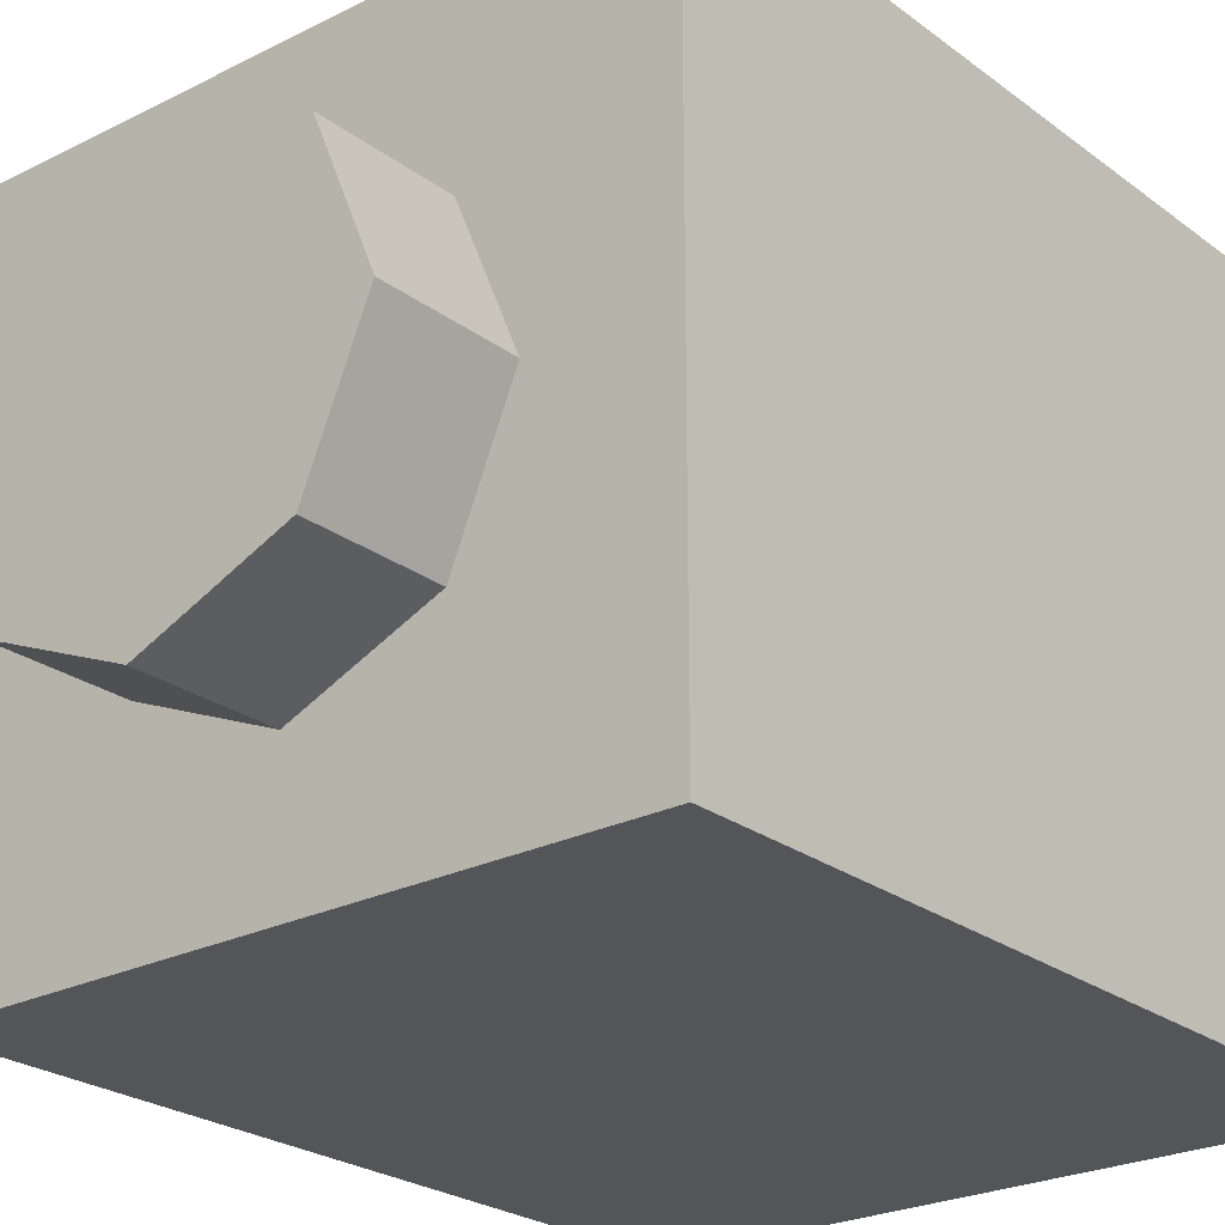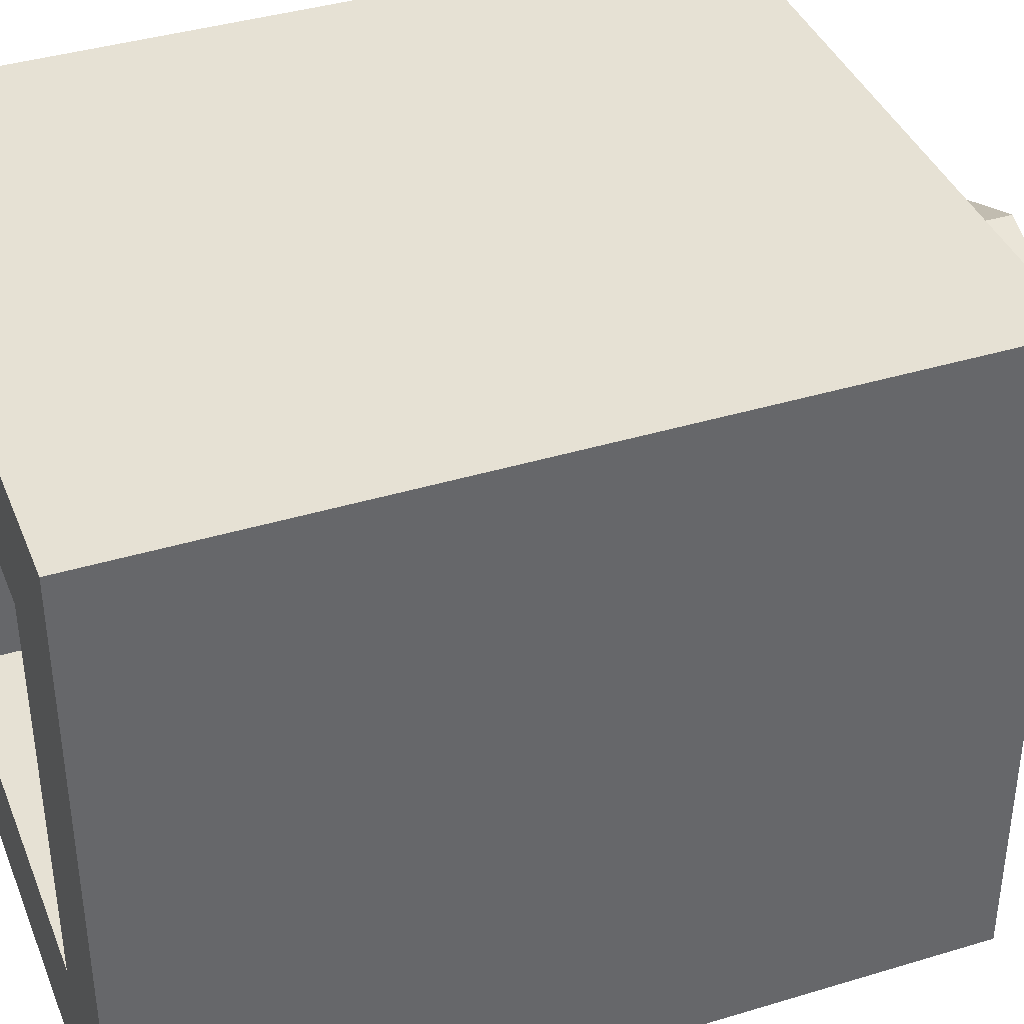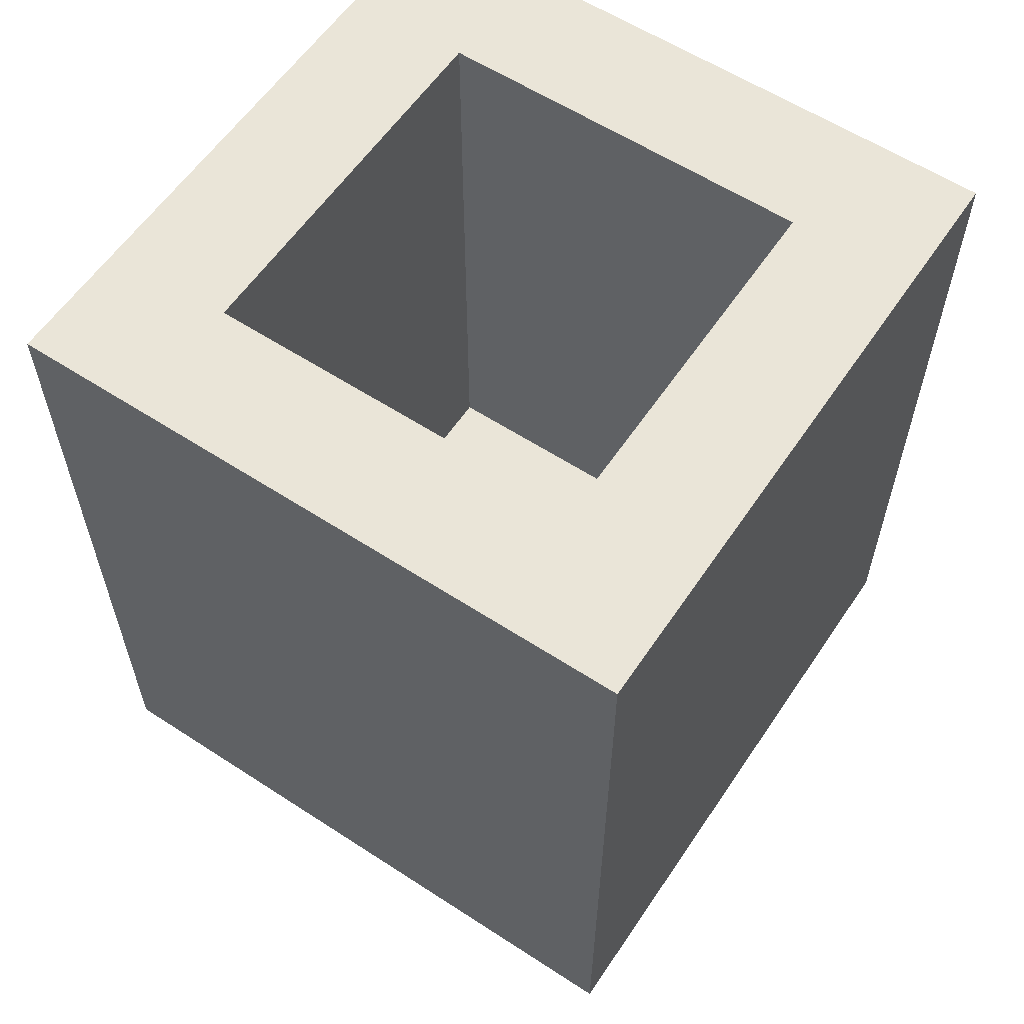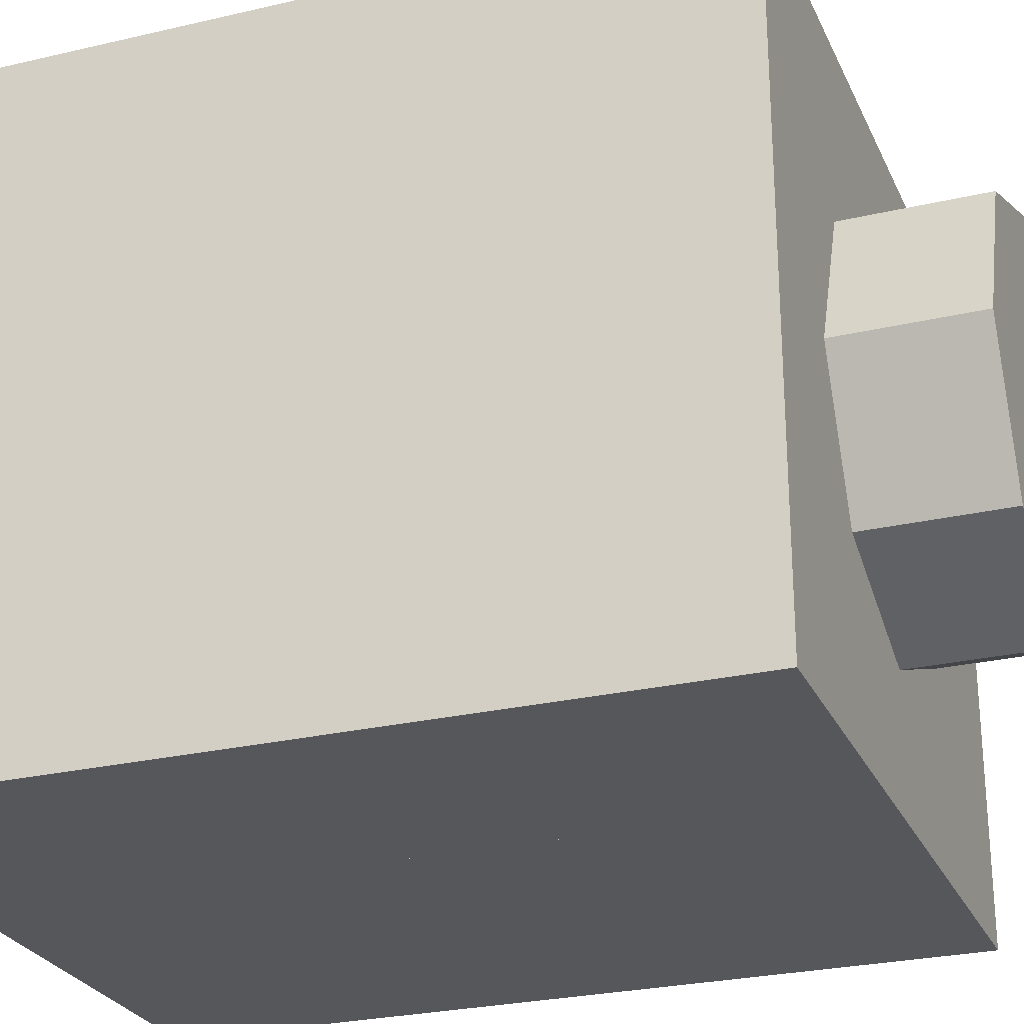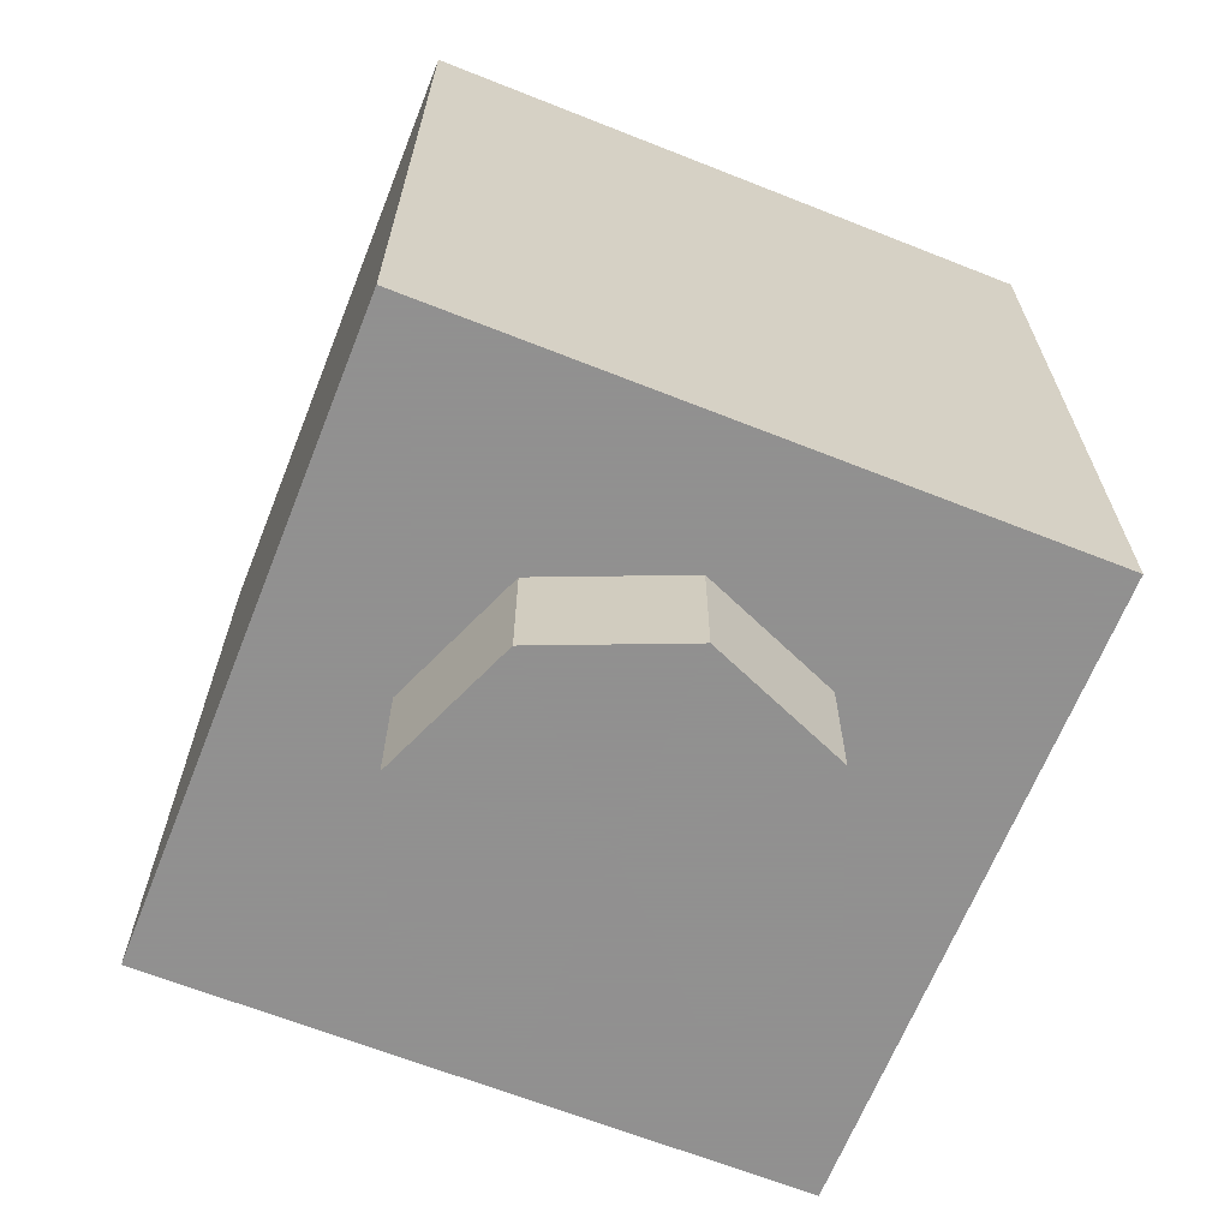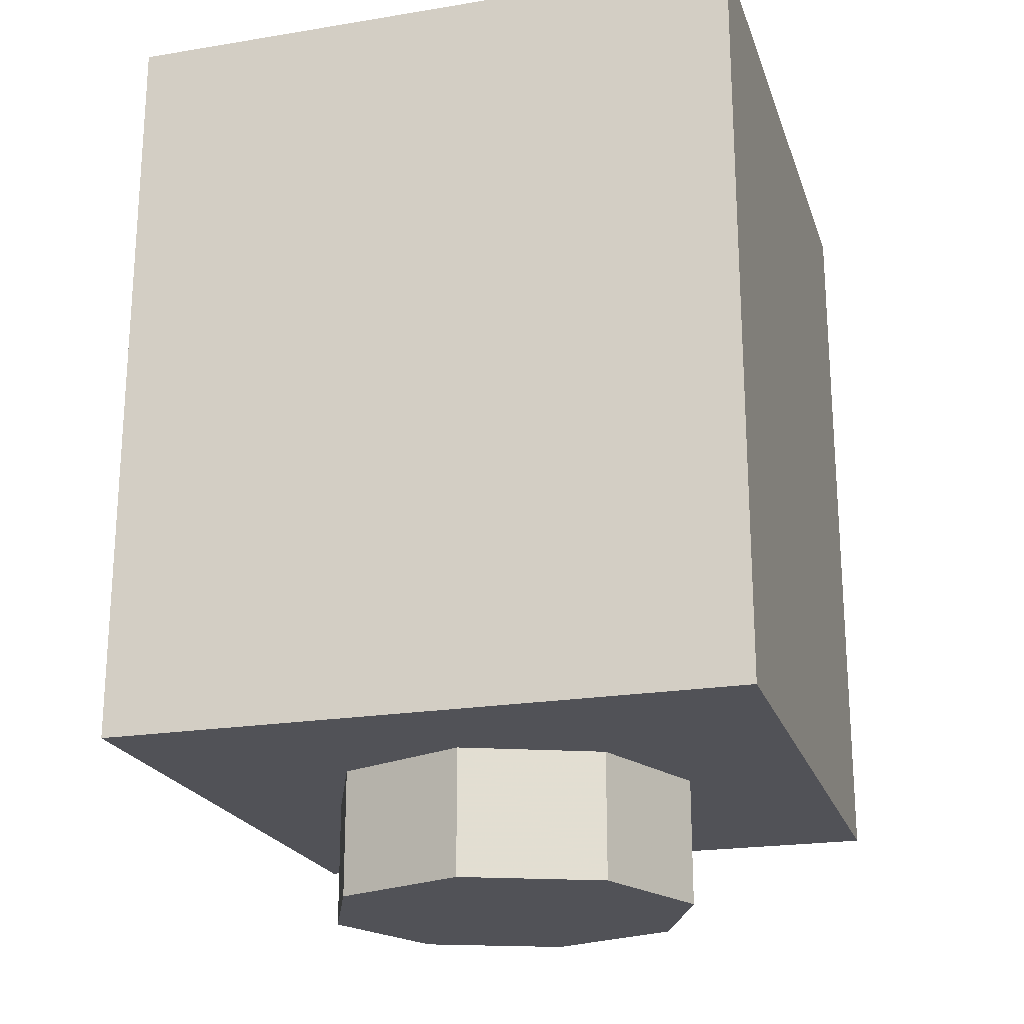
<metadata>
{"format":"obj","ext":"obj","renderer":"f3d","projection":"perspective","resolution":1024,"background":"white","views":[{"elev":-24.6,"azim":39.6,"up":"+Z"},{"elev":39.3,"azim":-110.7,"up":"+Z"},{"elev":59.2,"azim":123.8,"up":"+Y"},{"elev":-26.5,"azim":-69.7,"up":"+Z"},{"elev":-65.8,"azim":-111.7,"up":"+Y"},{"elev":-21.4,"azim":-163.8,"up":"+Y"}]}
</metadata>
<code>
v 0.2121 0 -0.2121
v 0 0 -0.3
v 0 -0.2 -0.3
v 0.2121 -0.2 -0.2121
v 0.3 0 0
v 0.2121 0 -0.2121
v 0.2121 -0.2 -0.2121
v 0.3 -0.2 0
v 0.2121 0 0.2121
v 0.3 0 0
v 0.3 -0.2 0
v 0.2121 -0.2 0.2121
v 0 0 0.3
v 0.2121 0 0.2121
v 0.2121 -0.2 0.2121
v 0 -0.2 0.3
v -0.2121 0 0.2121
v 0 0 0.3
v 0 -0.2 0.3
v -0.2121 -0.2 0.2121
v -0.3 0 0
v -0.2121 0 0.2121
v -0.2121 -0.2 0.2121
v -0.3 -0.2 0
v -0.2121 0 -0.2121
v -0.3 0 0
v -0.3 -0.2 0
v -0.2121 -0.2 -0.2121
v 0 0 -0.3
v -0.2121 0 -0.2121
v -0.2121 -0.2 -0.2121
v 0 -0.2 -0.3
v 0 -0.2 0
v 0 -0.2 -0.3
v 0.2121 -0.2 -0.2121
v 0 -0.2 0
v 0.2121 -0.2 -0.2121
v 0.3 -0.2 0
v 0 -0.2 0
v 0.3 -0.2 0
v 0.2121 -0.2 0.2121
v 0 -0.2 0
v 0.2121 -0.2 0.2121
v 0 -0.2 0.3
v 0 -0.2 0
v 0 -0.2 0.3
v -0.2121 -0.2 0.2121
v 0 -0.2 0
v -0.2121 -0.2 0.2121
v -0.3 -0.2 0
v 0 -0.2 0
v -0.3 -0.2 0
v -0.2121 -0.2 -0.2121
v 0 -0.2 0
v -0.2121 -0.2 -0.2121
v 0 -0.2 -0.3
v -0.5 0 0.5
v -0.5 0 -0.5
v 0.5 0 -0.5
v 0.5 0 0.5
v -0.5 0 0.5
v 0.5 0 0.5
v 0.5 1.2 0.5
v -0.5 1.2 0.5
v 0.5 0 0.5
v 0.5 0 -0.5
v 0.5 1.2 -0.5
v 0.5 1.2 0.5
v -0.5 0 -0.5
v -0.5 0 0.5
v -0.5 1.2 0.5
v -0.5 1.2 -0.5
v 0.3 0.2 0.3
v -0.3 0.2 0.3
v -0.3 0.2 -0.3
v 0.3 0.2 -0.3
v 0.3 0.2 0.3
v 0.3 1.2 0.3
v -0.3 1.2 0.3
v -0.3 0.2 0.3
v 0.3 0.2 -0.3
v 0.3 1.2 -0.3
v 0.3 1.2 0.3
v 0.3 0.2 0.3
v -0.3 0.2 -0.3
v -0.3 1.2 -0.3
v 0.3 1.2 -0.3
v 0.3 0.2 -0.3
v -0.3 0.2 0.3
v -0.3 1.2 0.3
v -0.3 1.2 -0.3
v -0.3 0.2 -0.3
v -0.3 1.2 -0.3
v 0.3 1.2 -0.3
v 0.5 1.2 -0.5
v -0.5 1.2 -0.5
v 0.5 1.2 -0.5
v 0.3 1.2 -0.3
v 0.3 1.2 0.3
v 0.5 1.2 0.5
v 0.3 1.2 0.3
v -0.3 1.2 0.3
v -0.5 1.2 0.5
v 0.5 1.2 0.5
v -0.5 1.2 0.5
v -0.3 1.2 0.3
v -0.3 1.2 -0.3
v -0.5 1.2 -0.5
v 0 0.45 -0.5
v 0.1 0.45 -0.5
v 0.07071 0.5207 -0.5
v 0 0.45 -0.5
v 0.07071 0.5207 -0.5
v 0 0.55 -0.5
v 0 0.45 -0.5
v 0 0.55 -0.5
v -0.07071 0.5207 -0.5
v 0 0.45 -0.5
v -0.07071 0.5207 -0.5
v -0.1 0.45 -0.5
v 0 0.45 -0.5
v -0.1 0.45 -0.5
v -0.07071 0.3793 -0.5
v 0 0.45 -0.5
v -0.07071 0.3793 -0.5
v 0 0.35 -0.5
v 0 0.45 -0.5
v 0 0.35 -0.5
v 0.07071 0.3793 -0.5
v 0 0.45 -0.5
v 0.07071 0.3793 -0.5
v 0.1 0.45 -0.5
v 0.1 0.55 -0.5
v 0.07071 0.5207 -0.5
v 0.1 0.45 -0.5
v 0.1 0.55 -0.5
v 0 0.55 -0.5
v 0.07071 0.5207 -0.5
v -0.1 0.55 -0.5
v -0.07071 0.5207 -0.5
v 0 0.55 -0.5
v -0.1 0.55 -0.5
v -0.1 0.45 -0.5
v -0.07071 0.5207 -0.5
v -0.1 0.35 -0.5
v -0.07071 0.3793 -0.5
v -0.1 0.45 -0.5
v -0.1 0.35 -0.5
v 0 0.35 -0.5
v -0.07071 0.3793 -0.5
v 0.1 0.35 -0.5
v 0.07071 0.3793 -0.5
v 0 0.35 -0.5
v 0.1 0.35 -0.5
v 0.1 0.45 -0.5
v 0.07071 0.3793 -0.5
v 0 0.75 -0.5
v 0.1 0.75 -0.5
v 0.07071 0.8207 -0.5
v 0 0.75 -0.5
v 0.07071 0.8207 -0.5
v 0 0.85 -0.5
v 0 0.75 -0.5
v 0 0.85 -0.5
v -0.07071 0.8207 -0.5
v 0 0.75 -0.5
v -0.07071 0.8207 -0.5
v -0.1 0.75 -0.5
v 0 0.75 -0.5
v -0.1 0.75 -0.5
v -0.07071 0.6793 -0.5
v 0 0.75 -0.5
v -0.07071 0.6793 -0.5
v 0 0.65 -0.5
v 0 0.75 -0.5
v 0 0.65 -0.5
v 0.07071 0.6793 -0.5
v 0 0.75 -0.5
v 0.07071 0.6793 -0.5
v 0.1 0.75 -0.5
v 0.1 0.85 -0.5
v 0.07071 0.8207 -0.5
v 0.1 0.75 -0.5
v 0.1 0.85 -0.5
v 0 0.85 -0.5
v 0.07071 0.8207 -0.5
v -0.1 0.85 -0.5
v -0.07071 0.8207 -0.5
v 0 0.85 -0.5
v -0.1 0.85 -0.5
v -0.1 0.75 -0.5
v -0.07071 0.8207 -0.5
v -0.1 0.65 -0.5
v -0.07071 0.6793 -0.5
v -0.1 0.75 -0.5
v -0.1 0.65 -0.5
v 0 0.65 -0.5
v -0.07071 0.6793 -0.5
v 0.1 0.65 -0.5
v 0.07071 0.6793 -0.5
v 0 0.65 -0.5
v 0.1 0.65 -0.5
v 0.1 0.75 -0.5
v 0.07071 0.6793 -0.5
v -0.1 0.55 -0.5
v 0.1 0.55 -0.5
v 0.1 0.65 -0.5
v -0.1 0.65 -0.5
v -0.5 0 -0.5
v 0.5 0 -0.5
v 0.1 0.35 -0.5
v -0.1 0.35 -0.5
v -0.5 1.2 -0.5
v -0.5 0 -0.5
v -0.1 0.35 -0.5
v -0.1 0.85 -0.5
v 0.5 0 -0.5
v 0.5 1.2 -0.5
v 0.1 0.85 -0.5
v 0.1 0.35 -0.5
v 0.5 1.2 -0.5
v -0.5 1.2 -0.5
v -0.1 0.85 -0.5
v 0.1 0.85 -0.5
g mesh1456395
f 1 3 2
f 3 1 4
f 5 7 6
f 7 5 8
f 9 11 10
f 11 9 12
f 13 15 14
f 15 13 16
f 17 19 18
f 19 17 20
f 21 23 22
f 23 21 24
f 25 27 26
f 27 25 28
f 29 31 30
f 31 29 32
g mesh1456397
f 33 34 35
f 36 37 38
f 39 40 41
f 42 43 44
f 45 46 47
f 48 49 50
f 51 52 53
f 54 55 56
g mesh1456400
f 57 58 59
f 59 60 57
f 61 62 63
f 63 64 61
f 65 66 67
f 67 68 65
f 69 70 71
f 71 72 69
g mesh1456402
f 73 75 74
f 75 73 76
f 77 79 78
f 79 77 80
f 81 83 82
f 83 81 84
f 85 87 86
f 87 85 88
f 89 91 90
f 91 89 92
g mesh1456404
f 93 94 95
f 95 96 93
f 97 98 99
f 99 100 97
f 101 102 103
f 103 104 101
f 105 106 107
f 107 108 105
g mesh1456407
f 109 111 110
f 112 114 113
f 115 117 116
f 118 120 119
f 121 123 122
f 124 126 125
f 127 129 128
f 130 132 131
g mesh1456409
f 133 135 134
f 136 138 137
f 139 141 140
f 142 144 143
f 145 147 146
f 148 150 149
f 151 153 152
f 154 156 155
g mesh1456411
f 157 159 158
f 160 162 161
f 163 165 164
f 166 168 167
f 169 171 170
f 172 174 173
f 175 177 176
f 178 180 179
g mesh1456413
f 181 183 182
f 184 186 185
f 187 189 188
f 190 192 191
f 193 195 194
f 196 198 197
f 199 201 200
f 202 204 203
f 205 207 206
f 207 205 208
f 209 211 210
f 211 209 212
f 213 215 214
f 215 213 216
f 217 219 218
f 219 217 220
f 221 223 222
f 223 221 224

</code>
